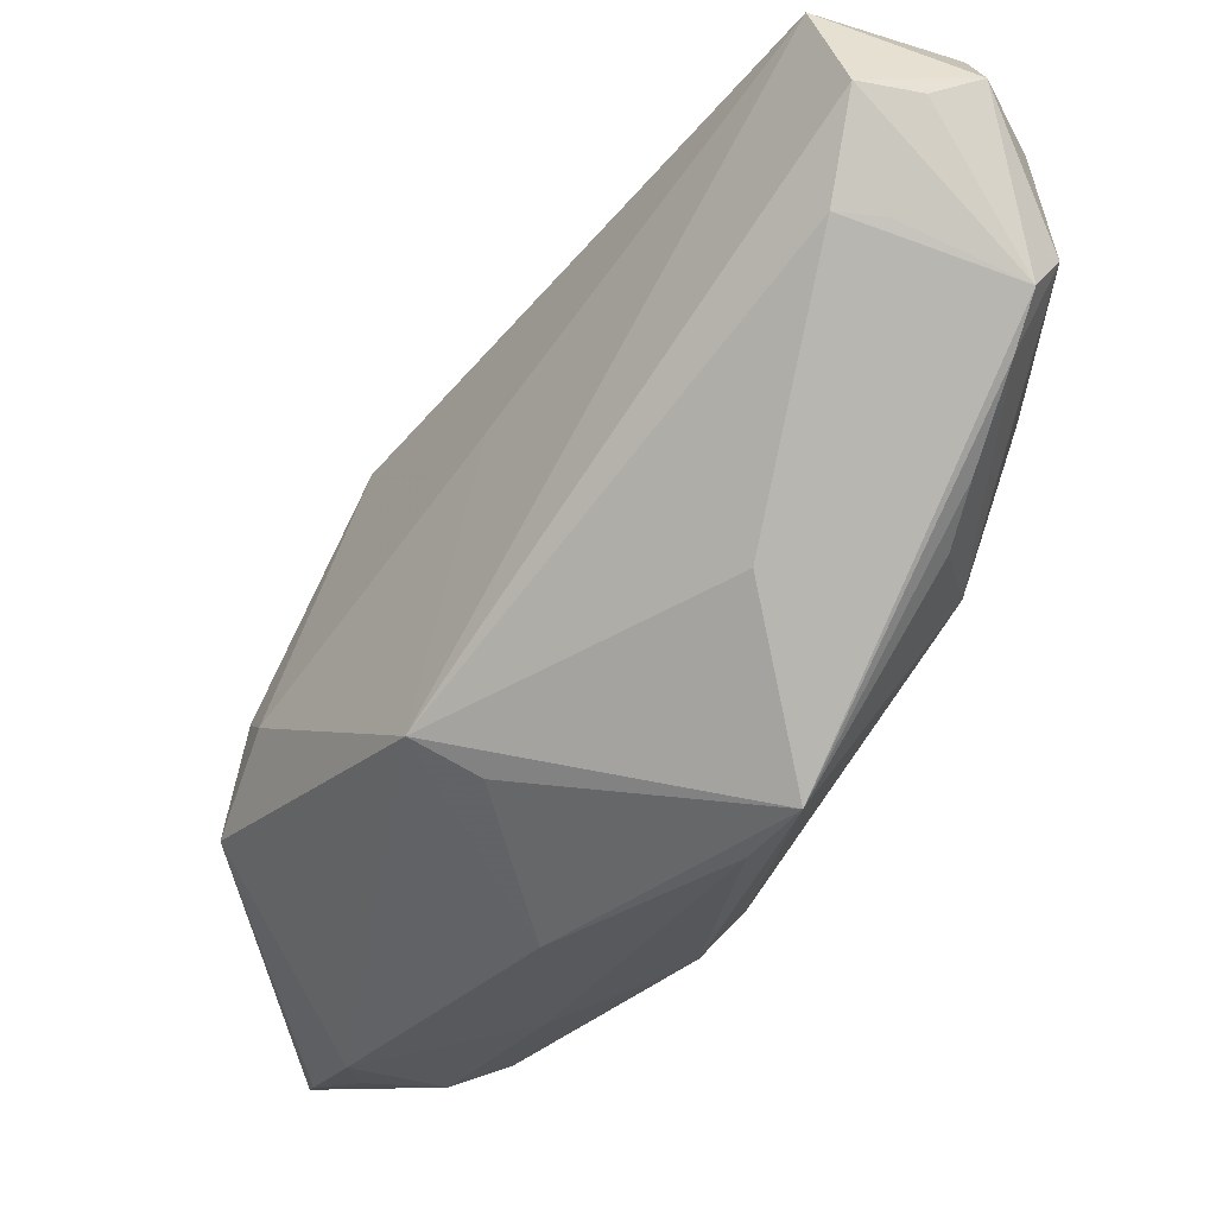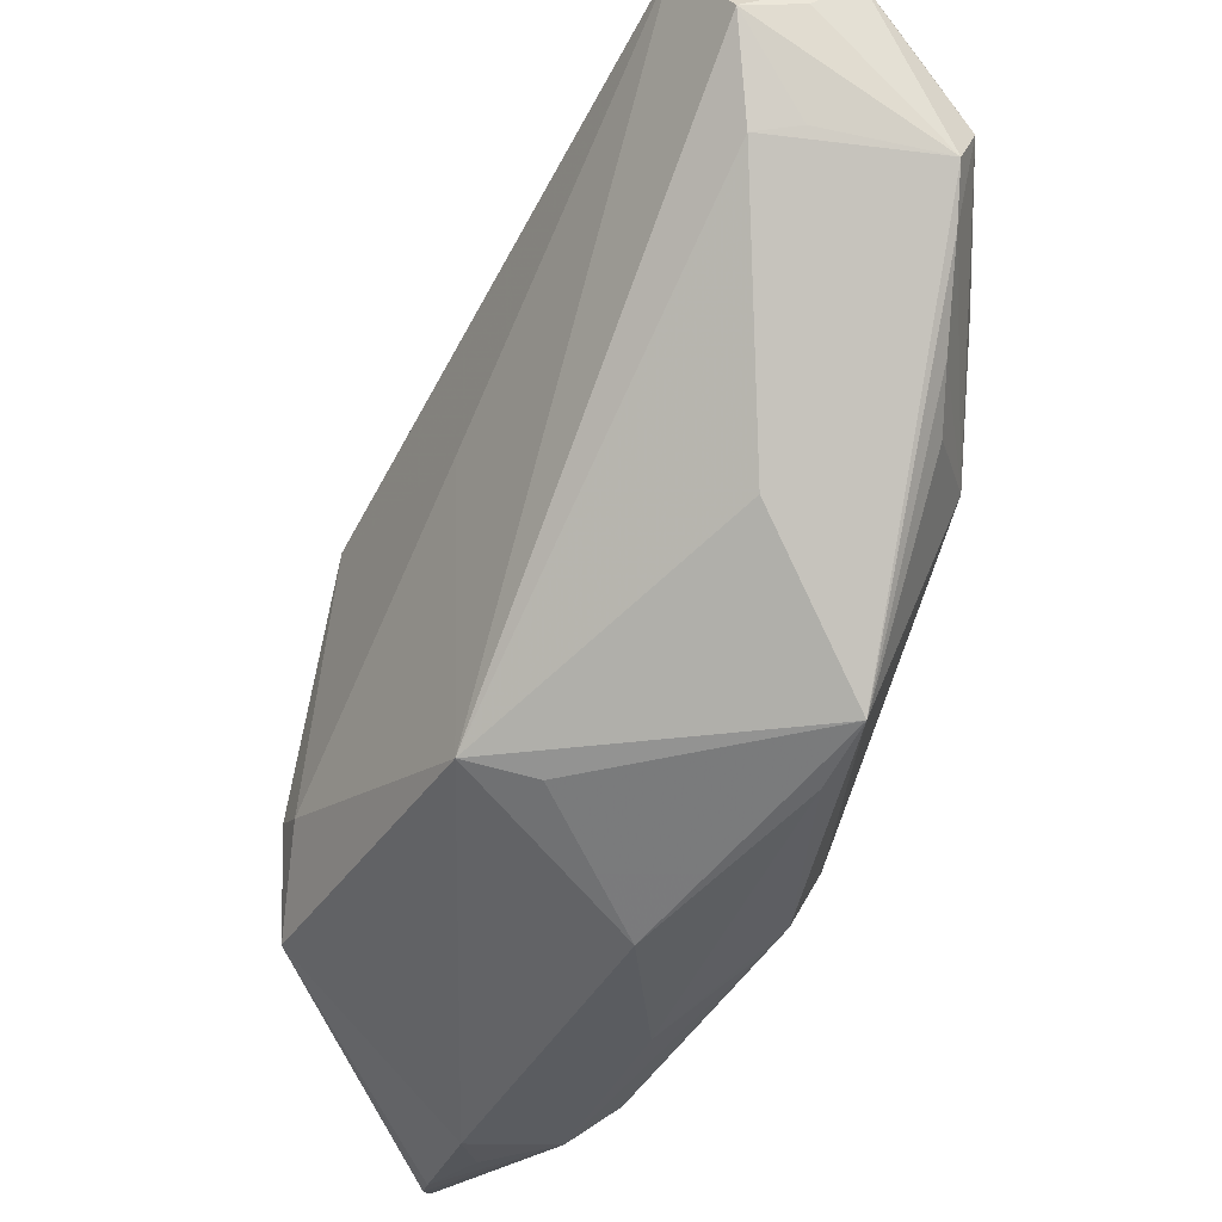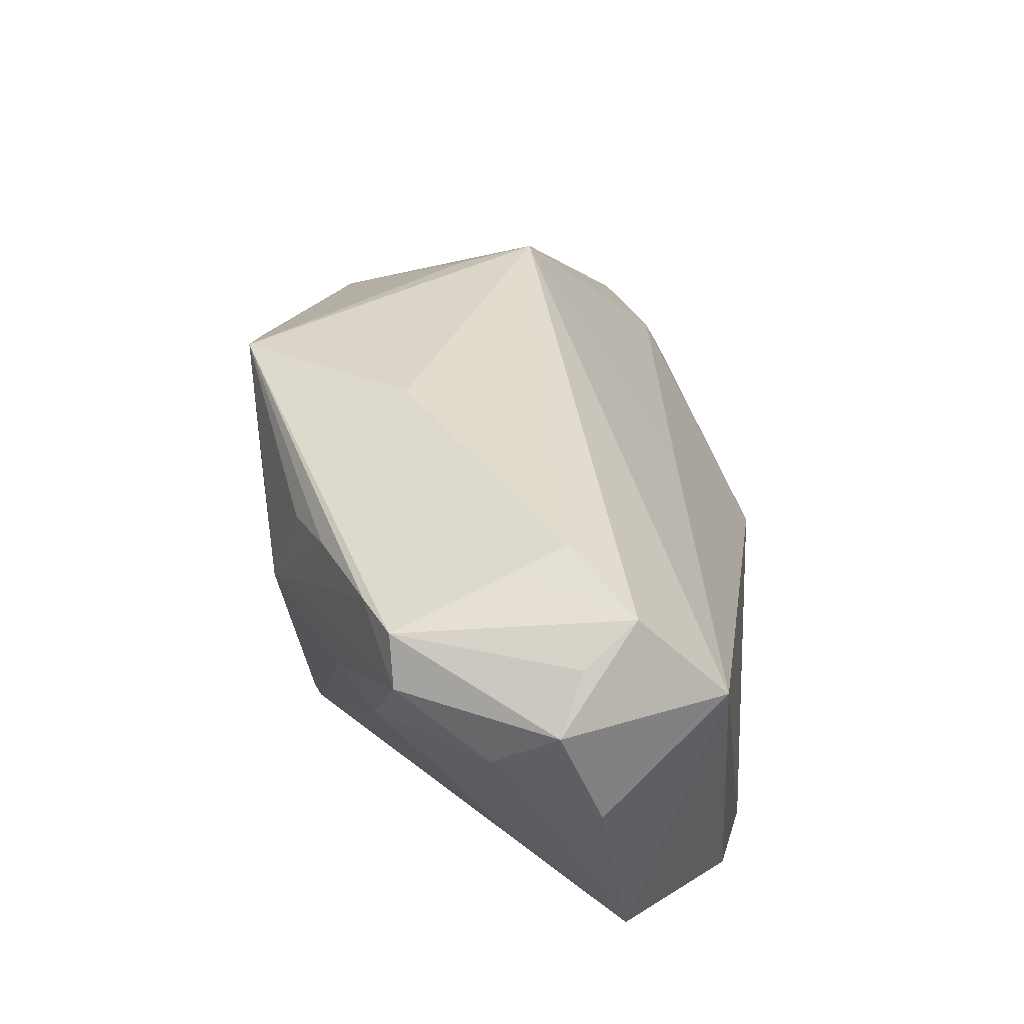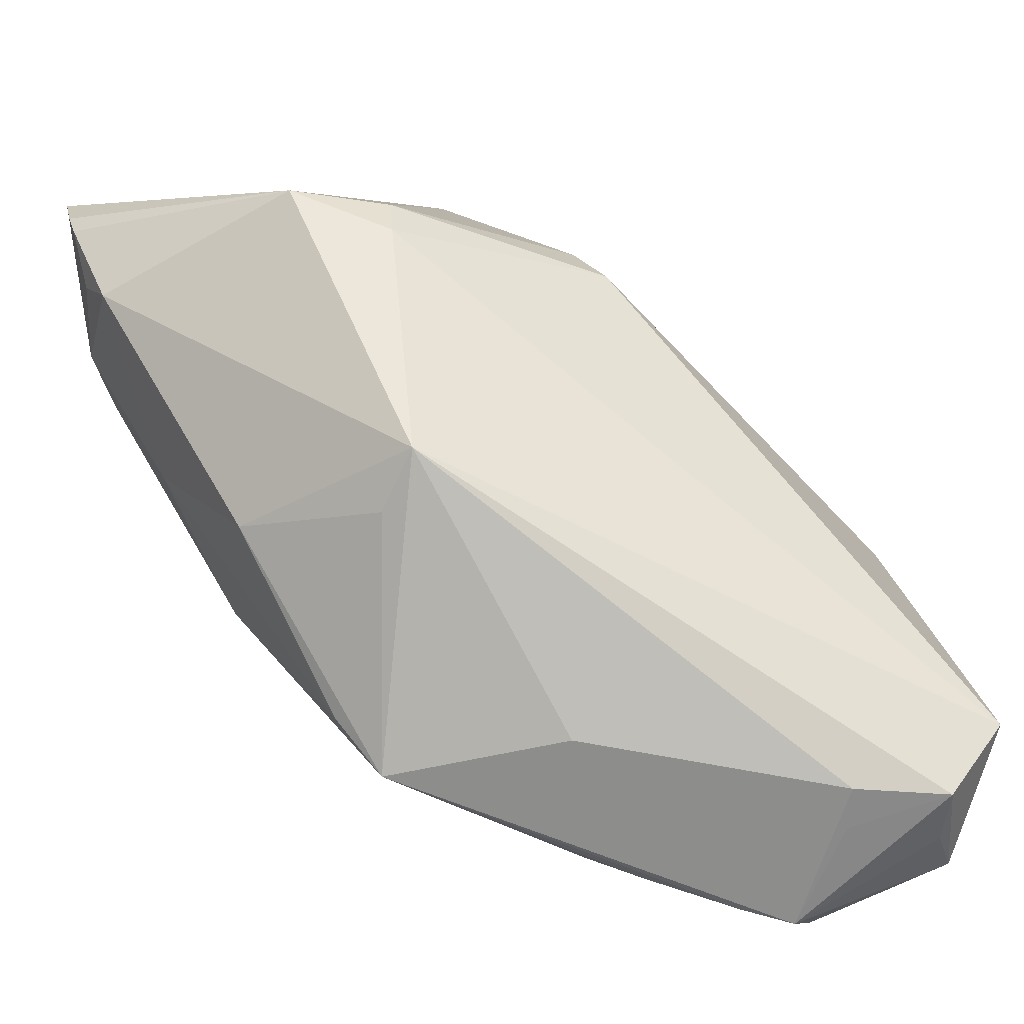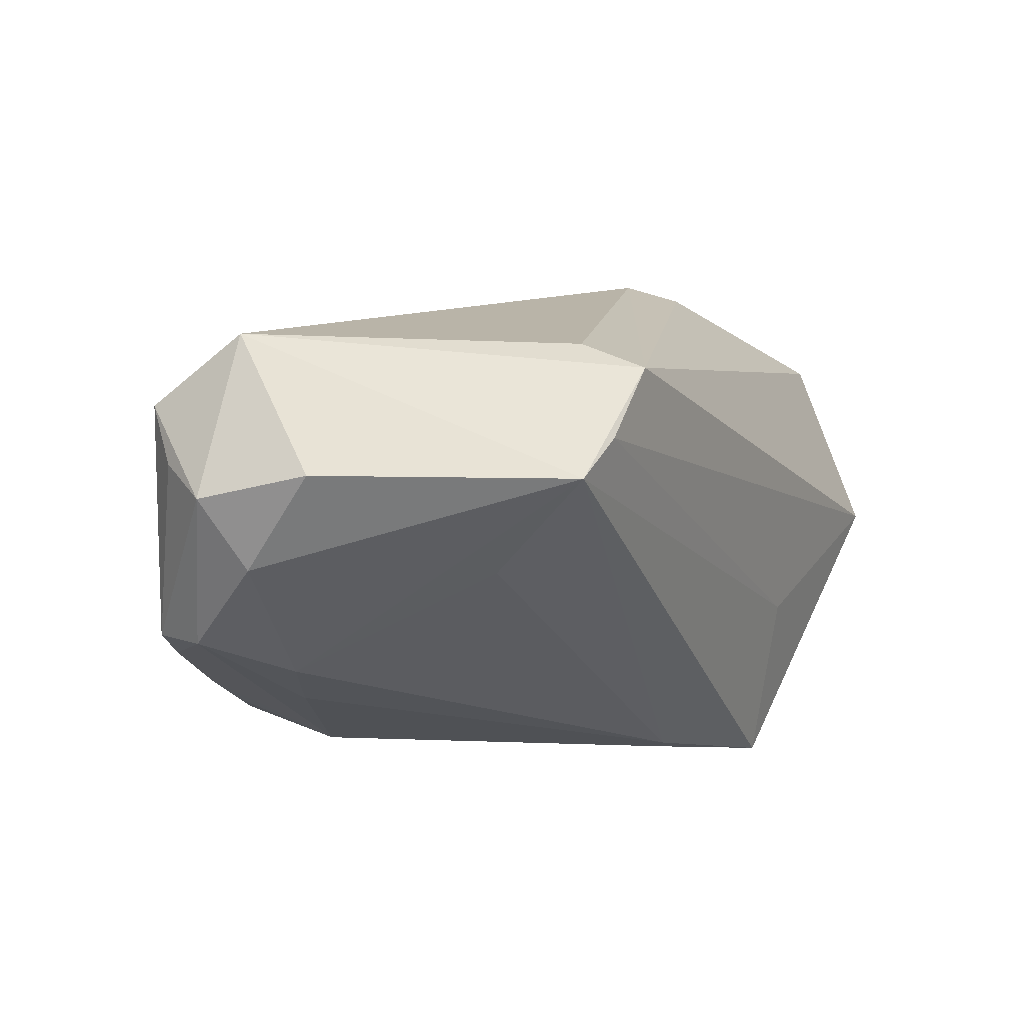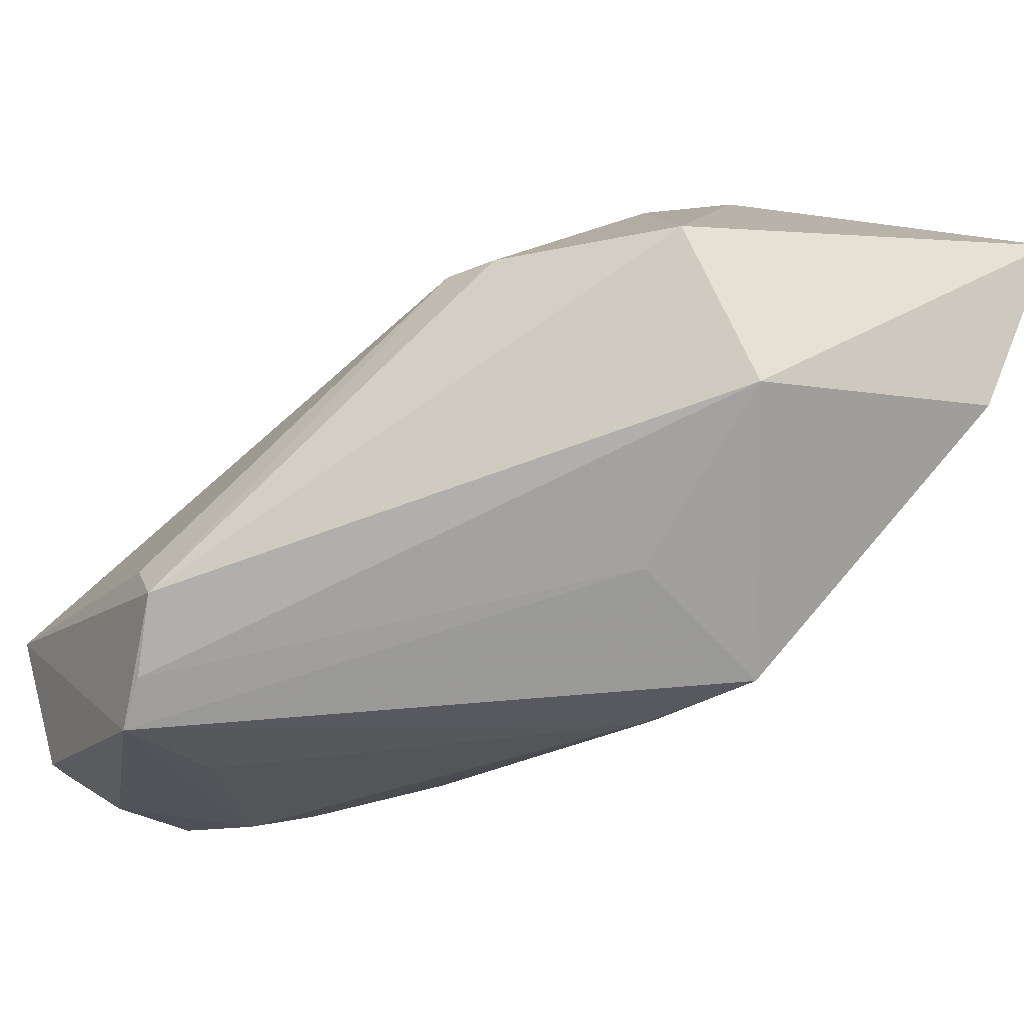
<metadata>
{"format":"obj","ext":"obj","renderer":"f3d","projection":"perspective","resolution":1024,"background":"white","views":[{"elev":79.4,"azim":-87.2,"up":"+Z"},{"elev":73.4,"azim":-101.6,"up":"+Z"},{"elev":57.6,"azim":47.7,"up":"+Z"},{"elev":23.4,"azim":-14.8,"up":"+Y"},{"elev":-33.4,"azim":76.3,"up":"+Y"},{"elev":-7.4,"azim":150.2,"up":"+Y"}]}
</metadata>
<code>
v 0.1009 -0.2129 0.4739
v 0.1611 -0.1826 0.3797
v 0.1604 -0.1502 0.4746
v -0.03254 -0.004318 0.3326
v -0.001011 -0.1681 0.2773
v 0.06617 -0.03784 0.3192
v -0.01311 -0.06038 0.4213
v 0.1574 -0.1912 0.4543
v 0.08977 -0.2116 0.4447
v 0.1612 -0.1421 0.3612
v -0.002673 -0.01484 0.3488
v -0.0969 -0.02821 0.2494
v 0.1057 -0.1568 0.4893
v -0.02917 -0.1585 0.4429
v 0.1297 -0.2055 0.4647
v 0.01703 -0.18 0.3143
v 0.07216 -0.04008 0.3378
v 0.02119 -0.08399 0.242
v 0.06955 -0.07544 0.406
v 0.03367 -0.03496 0.2635
v -0.092 -0.04143 0.311
v 0.1358 -0.1788 0.4889
v 0.1364 -0.1606 0.4941
v 0.0255 -0.1434 0.4622
v 0.09188 -0.2061 0.4832
v 0.02764 -0.1975 0.424
v -0.0888 -0.0871 0.2936
v 0.1256 -0.1933 0.3952
v 0.1576 -0.1342 0.3786
v -0.0001632 -0.0107 0.3354
v 0.1603 -0.1672 0.3705
v 0.03732 -0.1358 0.2794
v -0.06595 -0.08336 0.2439
v -0.09731 -0.02916 0.2773
v -0.06132 -0.09564 0.3864
v 0.1433 -0.1936 0.4812
v 0.1052 -0.171 0.4882
v 0.06916 -0.2081 0.4388
v 0.03295 -0.1907 0.4535
v -0.04611 -0.1497 0.3517
v 0.01246 -0.1789 0.3136
v -0.09421 -0.06591 0.2755
v -0.09778 -0.02722 0.2683
v -0.02284 -0.08052 0.4209
v -0.07849 -0.097 0.3377
v 0.04935 -0.1946 0.4641
v -0.07052 -0.1159 0.3211
v -0.09563 -0.06916 0.2915
v -0.03971 -0.1462 0.4259
v 0.07631 -0.2022 0.477
v -0.06047 -0.1373 0.3622
v -0.09566 -0.04443 0.2922
v -0.06541 -0.128 0.3532
f 8 2 3
f 10 3 2
f 11 4 7
f 15 2 8
f 15 9 2
f 15 1 9
f 16 5 2
f 17 10 6
f 19 11 7
f 19 7 3
f 19 17 11
f 19 3 17
f 20 12 4
f 20 18 12
f 20 6 10
f 20 10 18
f 21 7 4
f 23 3 7
f 23 7 13
f 24 13 7
f 24 7 14
f 25 24 14
f 25 13 24
f 25 22 23
f 28 16 2
f 28 2 9
f 28 9 16
f 29 17 3
f 29 3 10
f 29 10 17
f 30 17 6
f 30 4 11
f 30 11 17
f 30 20 4
f 30 6 20
f 31 18 10
f 31 10 2
f 32 2 5
f 32 5 18
f 32 31 2
f 32 18 31
f 33 18 5
f 33 12 18
f 33 5 27
f 34 21 4
f 35 7 21
f 36 1 15
f 36 15 8
f 36 8 3
f 36 23 22
f 36 3 23
f 36 25 1
f 36 22 25
f 37 25 23
f 37 23 13
f 37 13 25
f 38 9 1
f 38 1 26
f 38 26 16
f 38 16 9
f 39 14 26
f 40 26 14
f 41 5 16
f 41 16 26
f 41 40 5
f 41 26 40
f 42 33 27
f 42 12 33
f 43 34 4
f 43 4 12
f 44 35 14
f 44 14 7
f 44 7 35
f 45 35 21
f 46 14 39
f 46 39 26
f 47 27 5
f 47 5 40
f 48 42 27
f 48 34 43
f 48 43 12
f 48 12 42
f 48 45 21
f 49 14 35
f 49 35 45
f 50 25 14
f 50 14 46
f 50 1 25
f 50 46 26
f 50 26 1
f 51 27 47
f 51 49 45
f 51 47 40
f 51 40 14
f 51 14 49
f 52 48 21
f 52 21 34
f 52 34 48
f 53 48 27
f 53 27 51
f 53 51 45
f 53 45 48

</code>
